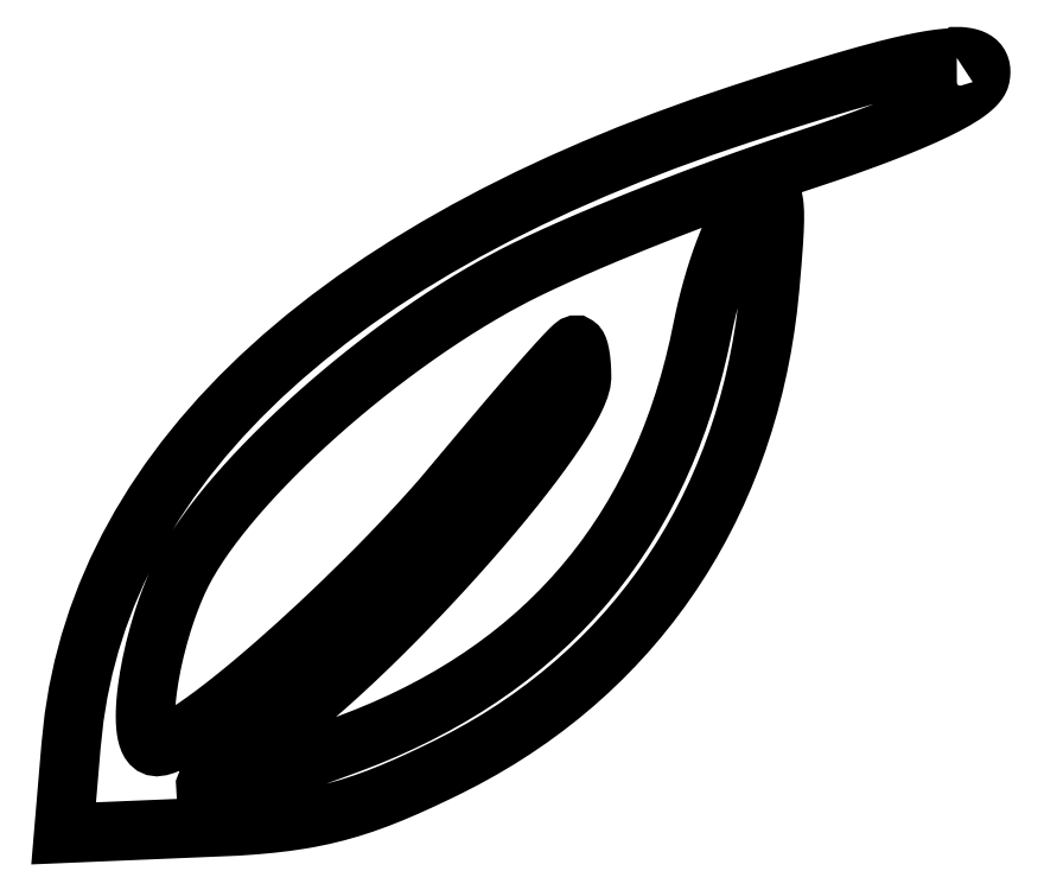
<metadata>
{"format":"dxf","ext":"dxf","renderer":"ezdxf+matplotlib","layout":"modelspace","background":"white","min_lineweight":24,"dpi":150}
</metadata>
<code>
0
SECTION
2
ENTITIES
0
LWPOLYLINE
8
Layer_1
90
609
70
0
10
14.45
20
12.54
30
0
10
14.4
20
12.54
30
0
10
14.34
20
12.54
30
0
10
14.29
20
12.53
30
0
10
14.22
20
12.53
30
0
10
14.16
20
12.52
30
0
10
14.09
20
12.51
30
0
10
14.02
20
12.5
30
0
10
13.95
20
12.49
30
0
10
13.87
20
12.47
30
0
10
13.79
20
12.46
30
0
10
13.7
20
12.44
30
0
10
13.61
20
12.42
30
0
10
13.52
20
12.4
30
0
10
13.42
20
12.37
30
0
10
13.32
20
12.35
30
0
10
13.21
20
12.32
30
0
10
13.1
20
12.29
30
0
10
12.99
20
12.26
30
0
10
12.87
20
12.23
30
0
10
12.74
20
12.19
30
0
10
12.62
20
12.15
30
0
10
12.49
20
12.11
30
0
10
12.35
20
12.07
30
0
10
12.21
20
12.03
30
0
10
12.07
20
11.99
30
0
10
11.92
20
11.94
30
0
10
11.76
20
11.89
30
0
10
11.61
20
11.84
30
0
10
11.44
20
11.79
30
0
10
11.28
20
11.74
30
0
10
11.1
20
11.68
30
0
10
10.93
20
11.62
30
0
10
10.32
20
11.42
30
0
10
9.721
20
11.2
30
0
10
9.143
20
10.98
30
0
10
8.582
20
10.75
30
0
10
8.037
20
10.51
30
0
10
7.509
20
10.26
30
0
10
6.999
20
10
30
0
10
6.505
20
9.742
30
0
10
6.029
20
9.473
30
0
10
5.57
20
9.196
30
0
10
5.129
20
8.911
30
0
10
4.706
20
8.62
30
0
10
4.3
20
8.322
30
0
10
3.912
20
8.016
30
0
10
3.542
20
7.704
30
0
10
3.191
20
7.385
30
0
10
2.857
20
7.06
30
0
10
2.542
20
6.728
30
0
10
2.245
20
6.39
30
0
10
1.967
20
6.046
30
0
10
1.708
20
5.695
30
0
10
1.467
20
5.338
30
0
10
1.246
20
4.976
30
0
10
1.043
20
4.607
30
0
10
0.8599
20
4.233
30
0
10
0.6959
20
3.853
30
0
10
0.5513
20
3.468
30
0
10
0.4262
20
3.077
30
0
10
0.3207
20
2.681
30
0
10
0.2351
20
2.28
30
0
10
0.1693
20
1.874
30
0
10
0.1235
20
1.463
30
0
10
0.1196
20
1.417
30
0
10
0.1158
20
1.371
30
0
10
0.1119
20
1.326
30
0
10
0.108
20
1.28
30
0
10
0.1042
20
1.234
30
0
10
0.1003
20
1.188
30
0
10
0.09646
20
1.143
30
0
10
0.0926
20
1.097
30
0
10
0.08875
20
1.051
30
0
10
0.08489
20
1.005
30
0
10
0.08103
20
0.9596
30
0
10
0.07717
20
0.9139
30
0
10
0.07331
20
0.8681
30
0
10
0.06945
20
0.8224
30
0
10
0.0656
20
0.7766
30
0
10
0.06174
20
0.7308
30
0
10
0.05788
20
0.6851
30
0
10
0.05402
20
0.6393
30
0
10
0.05016
20
0.5936
30
0
10
0.0463
20
0.5479
30
0
10
0.04244
20
0.5021
30
0
10
0.03859
20
0.4564
30
0
10
0.03473
20
0.4106
30
0
10
0.03087
20
0.3649
30
0
10
0.02701
20
0.3191
30
0
10
0.02315
20
0.2734
30
0
10
0.01929
20
0.2276
30
0
10
0.01543
20
0.1818
30
0
10
0.01158
20
0.1361
30
0
10
0.007717
20
0.09034
30
0
10
0.003858
20
0.04459
30
0
10
0
20
1e-06
30
0
10
0.06807
20
0.002824
30
0
10
0.1361
20
0.005646
30
0
10
0.2042
20
0.008468
30
0
10
0.2723
20
0.01129
30
0
10
0.3404
20
0.01411
30
0
10
0.4085
20
0.01693
30
0
10
0.4765
20
0.01976
30
0
10
0.5446
20
0.02258
30
0
10
0.6127
20
0.0254
30
0
10
0.6808
20
0.02822
30
0
10
0.7488
20
0.03105
30
0
10
0.8169
20
0.03387
30
0
10
0.885
20
0.03669
30
0
10
0.9531
20
0.03951
30
0
10
1.021
20
0.04233
30
0
10
1.089
20
0.04516
30
0
10
1.157
20
0.04798
30
0
10
1.225
20
0.0508
30
0
10
1.293
20
0.05362
30
0
10
1.362
20
0.05645
30
0
10
1.43
20
0.05927
30
0
10
1.498
20
0.06209
30
0
10
1.566
20
0.06491
30
0
10
1.634
20
0.06774
30
0
10
1.702
20
0.07056
30
0
10
1.77
20
0.07338
30
0
10
1.838
20
0.0762
30
0
10
1.906
20
0.07902
30
0
10
1.974
20
0.08185
30
0
10
2.042
20
0.08467
30
0
10
2.11
20
0.08749
30
0
10
2.178
20
0.09031
30
0
10
2.344
20
0.09624
30
0
10
2.503
20
0.1027
30
0
10
2.657
20
0.1101
30
0
10
2.805
20
0.1183
30
0
10
2.949
20
0.1276
30
0
10
3.088
20
0.138
30
0
10
3.222
20
0.1496
30
0
10
3.353
20
0.1626
30
0
10
3.48
20
0.1767
30
0
10
3.604
20
0.1922
30
0
10
3.725
20
0.2094
30
0
10
3.843
20
0.228
30
0
10
3.959
20
0.2484
30
0
10
4.073
20
0.2707
30
0
10
4.186
20
0.2946
30
0
10
4.298
20
0.3206
30
0
10
4.409
20
0.3485
30
0
10
4.519
20
0.3787
30
0
10
4.629
20
0.4109
30
0
10
4.74
20
0.4455
30
0
10
4.851
20
0.4825
30
0
10
4.963
20
0.5218
30
0
10
5.076
20
0.5637
30
0
10
5.191
20
0.6083
30
0
10
5.307
20
0.6555
30
0
10
5.427
20
0.7055
30
0
10
5.548
20
0.7584
30
0
10
5.673
20
0.8142
30
0
10
5.801
20
0.8731
30
0
10
5.933
20
0.935
30
0
10
6.069
20
1
30
0
10
6.209
20
1.069
30
0
10
6.49
20
1.212
30
0
10
6.763
20
1.363
30
0
10
7.03
20
1.522
30
0
10
7.29
20
1.687
30
0
10
7.542
20
1.86
30
0
10
7.788
20
2.039
30
0
10
8.026
20
2.226
30
0
10
8.257
20
2.419
30
0
10
8.481
20
2.619
30
0
10
8.697
20
2.825
30
0
10
8.905
20
3.038
30
0
10
9.106
20
3.258
30
0
10
9.3
20
3.483
30
0
10
9.485
20
3.715
30
0
10
9.663
20
3.953
30
0
10
9.833
20
4.197
30
0
10
9.995
20
4.446
30
0
10
10.15
20
4.702
30
0
10
10.29
20
4.963
30
0
10
10.43
20
5.229
30
0
10
10.56
20
5.501
30
0
10
10.68
20
5.778
30
0
10
10.8
20
6.061
30
0
10
10.9
20
6.348
30
0
10
11
20
6.641
30
0
10
11.08
20
6.939
30
0
10
11.16
20
7.241
30
0
10
11.23
20
7.548
30
0
10
11.29
20
7.86
30
0
10
11.34
20
8.176
30
0
10
11.39
20
8.496
30
0
10
11.42
20
8.821
30
0
10
11.43
20
8.966
30
0
10
11.45
20
9.102
30
0
10
11.46
20
9.231
30
0
10
11.47
20
9.351
30
0
10
11.47
20
9.463
30
0
10
11.48
20
9.568
30
0
10
11.49
20
9.665
30
0
10
11.49
20
9.754
30
0
10
11.5
20
9.837
30
0
10
11.5
20
9.913
30
0
10
11.5
20
9.982
30
0
10
11.5
20
10.04
30
0
10
11.49
20
10.1
30
0
10
11.49
20
10.15
30
0
10
11.48
20
10.19
30
0
10
11.48
20
10.23
30
0
10
11.47
20
10.26
30
0
10
11.46
20
10.29
30
0
10
11.45
20
10.31
30
0
10
11.43
20
10.33
30
0
10
11.42
20
10.34
30
0
10
11.4
20
10.34
30
0
10
11.38
20
10.35
30
0
10
11.36
20
10.34
30
0
10
11.33
20
10.34
30
0
10
11.31
20
10.33
30
0
10
11.28
20
10.31
30
0
10
11.25
20
10.29
30
0
10
11.22
20
10.27
30
0
10
11.19
20
10.25
30
0
10
11.15
20
10.22
30
0
10
11.11
20
10.19
30
0
10
11.09
20
10.17
30
0
10
11.06
20
10.14
30
0
10
11.04
20
10.11
30
0
10
11.01
20
10.08
30
0
10
10.99
20
10.04
30
0
10
10.96
20
10
30
0
10
10.94
20
9.958
30
0
10
10.91
20
9.911
30
0
10
10.88
20
9.861
30
0
10
10.86
20
9.808
30
0
10
10.83
20
9.753
30
0
10
10.8
20
9.695
30
0
10
10.78
20
9.634
30
0
10
10.75
20
9.571
30
0
10
10.72
20
9.505
30
0
10
10.7
20
9.438
30
0
10
10.67
20
9.368
30
0
10
10.64
20
9.297
30
0
10
10.62
20
9.223
30
0
10
10.59
20
9.148
30
0
10
10.57
20
9.072
30
0
10
10.54
20
8.994
30
0
10
10.52
20
8.915
30
0
10
10.5
20
8.835
30
0
10
10.47
20
8.754
30
0
10
10.45
20
8.672
30
0
10
10.43
20
8.589
30
0
10
10.41
20
8.505
30
0
10
10.39
20
8.421
30
0
10
10.37
20
8.337
30
0
10
10.35
20
8.253
30
0
10
10.34
20
8.168
30
0
10
10.27
20
7.862
30
0
10
10.2
20
7.561
30
0
10
10.12
20
7.267
30
0
10
10.03
20
6.979
30
0
10
9.939
20
6.698
30
0
10
9.837
20
6.422
30
0
10
9.728
20
6.153
30
0
10
9.611
20
5.889
30
0
10
9.487
20
5.632
30
0
10
9.356
20
5.382
30
0
10
9.217
20
5.137
30
0
10
9.071
20
4.899
30
0
10
8.917
20
4.666
30
0
10
8.756
20
4.441
30
0
10
8.588
20
4.221
30
0
10
8.412
20
4.007
30
0
10
8.23
20
3.8
30
0
10
8.039
20
3.599
30
0
10
7.842
20
3.405
30
0
10
7.637
20
3.216
30
0
10
7.425
20
3.034
30
0
10
7.205
20
2.858
30
0
10
6.979
20
2.689
30
0
10
6.745
20
2.526
30
0
10
6.504
20
2.369
30
0
10
6.255
20
2.218
30
0
10
5.999
20
2.074
30
0
10
5.737
20
1.936
30
0
10
5.466
20
1.804
30
0
10
5.189
20
1.679
30
0
10
4.904
20
1.56
30
0
10
4.613
20
1.448
30
0
10
4.363
20
1.356
30
0
10
4.129
20
1.27
30
0
10
3.91
20
1.19
30
0
10
3.705
20
1.117
30
0
10
3.514
20
1.049
30
0
10
3.339
20
0.9883
30
0
10
3.177
20
0.9335
30
0
10
3.029
20
0.885
30
0
10
2.896
20
0.8428
30
0
10
2.776
20
0.8069
30
0
10
2.67
20
0.7774
30
0
10
2.577
20
0.7542
30
0
10
2.498
20
0.7376
30
0
10
2.433
20
0.7274
30
0
10
2.38
20
0.7235
30
0
10
2.34
20
0.7263
30
0
10
2.314
20
0.7353
30
0
10
2.3
20
0.7509
30
0
10
2.299
20
0.7731
30
0
10
2.31
20
0.8019
30
0
10
2.333
20
0.8373
30
0
10
2.369
20
0.8792
30
0
10
2.417
20
0.9279
30
0
10
2.477
20
0.9832
30
0
10
2.548
20
1.045
30
0
10
2.632
20
1.114
30
0
10
2.727
20
1.189
30
0
10
2.833
20
1.271
30
0
10
2.95
20
1.36
30
0
10
3.079
20
1.456
30
0
10
3.219
20
1.559
30
0
10
3.369
20
1.668
30
0
10
3.546
20
1.8
30
0
10
3.73
20
1.945
30
0
10
3.919
20
2.1
30
0
10
4.114
20
2.266
30
0
10
4.314
20
2.442
30
0
10
4.517
20
2.626
30
0
10
4.723
20
2.818
30
0
10
4.931
20
3.017
30
0
10
5.14
20
3.221
30
0
10
5.349
20
3.43
30
0
10
5.558
20
3.643
30
0
10
5.766
20
3.859
30
0
10
5.971
20
4.078
30
0
10
6.173
20
4.297
30
0
10
6.372
20
4.517
30
0
10
6.566
20
4.735
30
0
10
6.755
20
4.953
30
0
10
6.937
20
5.167
30
0
10
7.113
20
5.378
30
0
10
7.28
20
5.585
30
0
10
7.439
20
5.786
30
0
10
7.589
20
5.98
30
0
10
7.728
20
6.168
30
0
10
7.855
20
6.347
30
0
10
7.971
20
6.517
30
0
10
8.074
20
6.678
30
0
10
8.164
20
6.827
30
0
10
8.239
20
6.964
30
0
10
8.299
20
7.088
30
0
10
8.342
20
7.199
30
0
10
8.369
20
7.294
30
0
10
8.378
20
7.375
30
0
10
8.378
20
7.401
30
0
10
8.378
20
7.427
30
0
10
8.377
20
7.452
30
0
10
8.377
20
7.478
30
0
10
8.376
20
7.503
30
0
10
8.374
20
7.527
30
0
10
8.373
20
7.551
30
0
10
8.371
20
7.575
30
0
10
8.369
20
7.598
30
0
10
8.367
20
7.62
30
0
10
8.365
20
7.642
30
0
10
8.363
20
7.663
30
0
10
8.36
20
7.683
30
0
10
8.357
20
7.703
30
0
10
8.354
20
7.722
30
0
10
8.351
20
7.74
30
0
10
8.348
20
7.757
30
0
10
8.345
20
7.774
30
0
10
8.341
20
7.789
30
0
10
8.337
20
7.804
30
0
10
8.333
20
7.818
30
0
10
8.329
20
7.831
30
0
10
8.325
20
7.842
30
0
10
8.321
20
7.853
30
0
10
8.316
20
7.863
30
0
10
8.312
20
7.871
30
0
10
8.307
20
7.878
30
0
10
8.302
20
7.884
30
0
10
8.297
20
7.889
30
0
10
8.292
20
7.892
30
0
10
8.287
20
7.895
30
0
10
8.281
20
7.895
30
0
10
8.274
20
7.892
30
0
10
8.262
20
7.884
30
0
10
8.245
20
7.87
30
0
10
8.225
20
7.852
30
0
10
8.2
20
7.828
30
0
10
8.171
20
7.799
30
0
10
8.138
20
7.765
30
0
10
8.102
20
7.726
30
0
10
8.062
20
7.684
30
0
10
8.018
20
7.636
30
0
10
7.971
20
7.585
30
0
10
7.921
20
7.529
30
0
10
7.867
20
7.469
30
0
10
7.811
20
7.406
30
0
10
7.751
20
7.338
30
0
10
7.689
20
7.268
30
0
10
7.624
20
7.193
30
0
10
7.557
20
7.116
30
0
10
7.487
20
7.035
30
0
10
7.415
20
6.951
30
0
10
7.34
20
6.865
30
0
10
7.264
20
6.775
30
0
10
7.185
20
6.683
30
0
10
7.105
20
6.589
30
0
10
7.023
20
6.492
30
0
10
6.94
20
6.393
30
0
10
6.855
20
6.292
30
0
10
6.768
20
6.189
30
0
10
6.681
20
6.084
30
0
10
6.592
20
5.978
30
0
10
6.502
20
5.87
30
0
10
6.412
20
5.761
30
0
10
6.264
20
5.585
30
0
10
6.11
20
5.406
30
0
10
5.949
20
5.224
30
0
10
5.783
20
5.041
30
0
10
5.612
20
4.856
30
0
10
5.436
20
4.67
30
0
10
5.257
20
4.483
30
0
10
5.075
20
4.297
30
0
10
4.891
20
4.112
30
0
10
4.705
20
3.928
30
0
10
4.518
20
3.746
30
0
10
4.331
20
3.567
30
0
10
4.144
20
3.391
30
0
10
3.958
20
3.218
30
0
10
3.773
20
3.05
30
0
10
3.591
20
2.887
30
0
10
3.411
20
2.729
30
0
10
3.236
20
2.577
30
0
10
3.064
20
2.431
30
0
10
2.897
20
2.293
30
0
10
2.736
20
2.163
30
0
10
2.58
20
2.041
30
0
10
2.432
20
1.928
30
0
10
2.291
20
1.824
30
0
10
2.158
20
1.73
30
0
10
2.034
20
1.647
30
0
10
1.919
20
1.575
30
0
10
1.814
20
1.515
30
0
10
1.72
20
1.467
30
0
10
1.637
20
1.433
30
0
10
1.566
20
1.411
30
0
10
1.508
20
1.404
30
0
10
1.476
20
1.409
30
0
10
1.446
20
1.422
30
0
10
1.42
20
1.444
30
0
10
1.398
20
1.473
30
0
10
1.378
20
1.511
30
0
10
1.361
20
1.556
30
0
10
1.348
20
1.608
30
0
10
1.337
20
1.666
30
0
10
1.33
20
1.731
30
0
10
1.325
20
1.802
30
0
10
1.323
20
1.878
30
0
10
1.324
20
1.959
30
0
10
1.327
20
2.045
30
0
10
1.334
20
2.135
30
0
10
1.343
20
2.229
30
0
10
1.354
20
2.327
30
0
10
1.368
20
2.429
30
0
10
1.385
20
2.533
30
0
10
1.404
20
2.639
30
0
10
1.425
20
2.748
30
0
10
1.449
20
2.858
30
0
10
1.475
20
2.97
30
0
10
1.503
20
3.083
30
0
10
1.534
20
3.197
30
0
10
1.567
20
3.311
30
0
10
1.602
20
3.425
30
0
10
1.638
20
3.538
30
0
10
1.677
20
3.65
30
0
10
1.718
20
3.762
30
0
10
1.761
20
3.872
30
0
10
1.806
20
3.979
30
0
10
1.852
20
4.085
30
0
10
1.919
20
4.223
30
0
10
1.996
20
4.365
30
0
10
2.083
20
4.511
30
0
10
2.179
20
4.661
30
0
10
2.284
20
4.814
30
0
10
2.398
20
4.97
30
0
10
2.52
20
5.129
30
0
10
2.651
20
5.291
30
0
10
2.788
20
5.454
30
0
10
2.933
20
5.619
30
0
10
3.085
20
5.785
30
0
10
3.243
20
5.952
30
0
10
3.408
20
6.12
30
0
10
3.578
20
6.288
30
0
10
3.753
20
6.456
30
0
10
3.933
20
6.624
30
0
10
4.118
20
6.79
30
0
10
4.307
20
6.956
30
0
10
4.5
20
7.12
30
0
10
4.696
20
7.282
30
0
10
4.895
20
7.442
30
0
10
5.097
20
7.6
30
0
10
5.301
20
7.755
30
0
10
5.507
20
7.906
30
0
10
5.715
20
8.054
30
0
10
5.923
20
8.199
30
0
10
6.133
20
8.338
30
0
10
6.343
20
8.474
30
0
10
6.553
20
8.604
30
0
10
6.762
20
8.729
30
0
10
6.971
20
8.849
30
0
10
7.179
20
8.962
30
0
10
7.271
20
9.01
30
0
10
7.37
20
9.06
30
0
10
7.474
20
9.112
30
0
10
7.584
20
9.166
30
0
10
7.7
20
9.221
30
0
10
7.821
20
9.277
30
0
10
7.947
20
9.335
30
0
10
8.078
20
9.393
30
0
10
8.213
20
9.453
30
0
10
8.352
20
9.514
30
0
10
8.494
20
9.575
30
0
10
8.64
20
9.637
30
0
10
8.789
20
9.7
30
0
10
8.941
20
9.763
30
0
10
9.096
20
9.826
30
0
10
9.252
20
9.89
30
0
10
9.411
20
9.953
30
0
10
9.571
20
10.02
30
0
10
9.733
20
10.08
30
0
10
9.895
20
10.14
30
0
10
10.06
20
10.21
30
0
10
10.22
20
10.27
30
0
10
10.39
20
10.33
30
0
10
10.55
20
10.39
30
0
10
10.71
20
10.45
30
0
10
10.88
20
10.51
30
0
10
11.04
20
10.57
30
0
10
11.2
20
10.62
30
0
10
11.36
20
10.68
30
0
10
11.51
20
10.73
30
0
10
11.67
20
10.78
30
0
10
11.82
20
10.83
30
0
10
11.99
20
10.89
30
0
10
12.17
20
10.95
30
0
10
12.33
20
11
30
0
10
12.49
20
11.06
30
0
10
12.65
20
11.11
30
0
10
12.8
20
11.17
30
0
10
12.95
20
11.22
30
0
10
13.09
20
11.27
30
0
10
13.22
20
11.32
30
0
10
13.35
20
11.37
30
0
10
13.48
20
11.42
30
0
10
13.6
20
11.47
30
0
10
13.71
20
11.52
30
0
10
13.82
20
11.57
30
0
10
13.92
20
11.61
30
0
10
14.02
20
11.66
30
0
10
14.11
20
11.7
30
0
10
14.2
20
11.74
30
0
10
14.28
20
11.78
30
0
10
14.35
20
11.83
30
0
10
14.42
20
11.87
30
0
10
14.49
20
11.9
30
0
10
14.55
20
11.94
30
0
10
14.6
20
11.98
30
0
10
14.65
20
12.01
30
0
10
14.69
20
12.05
30
0
10
14.73
20
12.08
30
0
10
14.76
20
12.11
30
0
10
14.78
20
12.15
30
0
10
14.8
20
12.18
30
0
10
14.82
20
12.21
30
0
10
14.83
20
12.23
30
0
10
14.83
20
12.25
30
0
10
14.83
20
12.27
30
0
10
14.83
20
12.29
30
0
10
14.83
20
12.31
30
0
10
14.83
20
12.33
30
0
10
14.83
20
12.34
30
0
10
14.83
20
12.36
30
0
10
14.83
20
12.37
30
0
10
14.82
20
12.39
30
0
10
14.82
20
12.4
30
0
10
14.81
20
12.42
30
0
10
14.81
20
12.43
30
0
10
14.8
20
12.44
30
0
10
14.79
20
12.45
30
0
10
14.78
20
12.46
30
0
10
14.77
20
12.48
30
0
10
14.76
20
12.49
30
0
10
14.74
20
12.49
30
0
10
14.73
20
12.5
30
0
10
14.71
20
12.51
30
0
10
14.7
20
12.52
30
0
10
14.68
20
12.53
30
0
10
14.66
20
12.53
30
0
10
14.64
20
12.54
30
0
10
14.62
20
12.54
30
0
10
14.6
20
12.55
30
0
10
14.58
20
12.55
30
0
10
14.55
20
12.55
30
0
10
14.53
20
12.56
30
0
10
14.5
20
12.56
30
0
10
14.47
20
12.56
30
0
10
14.45
20
12.54
30
0
0
ENDSEC
0
EOF

</code>
